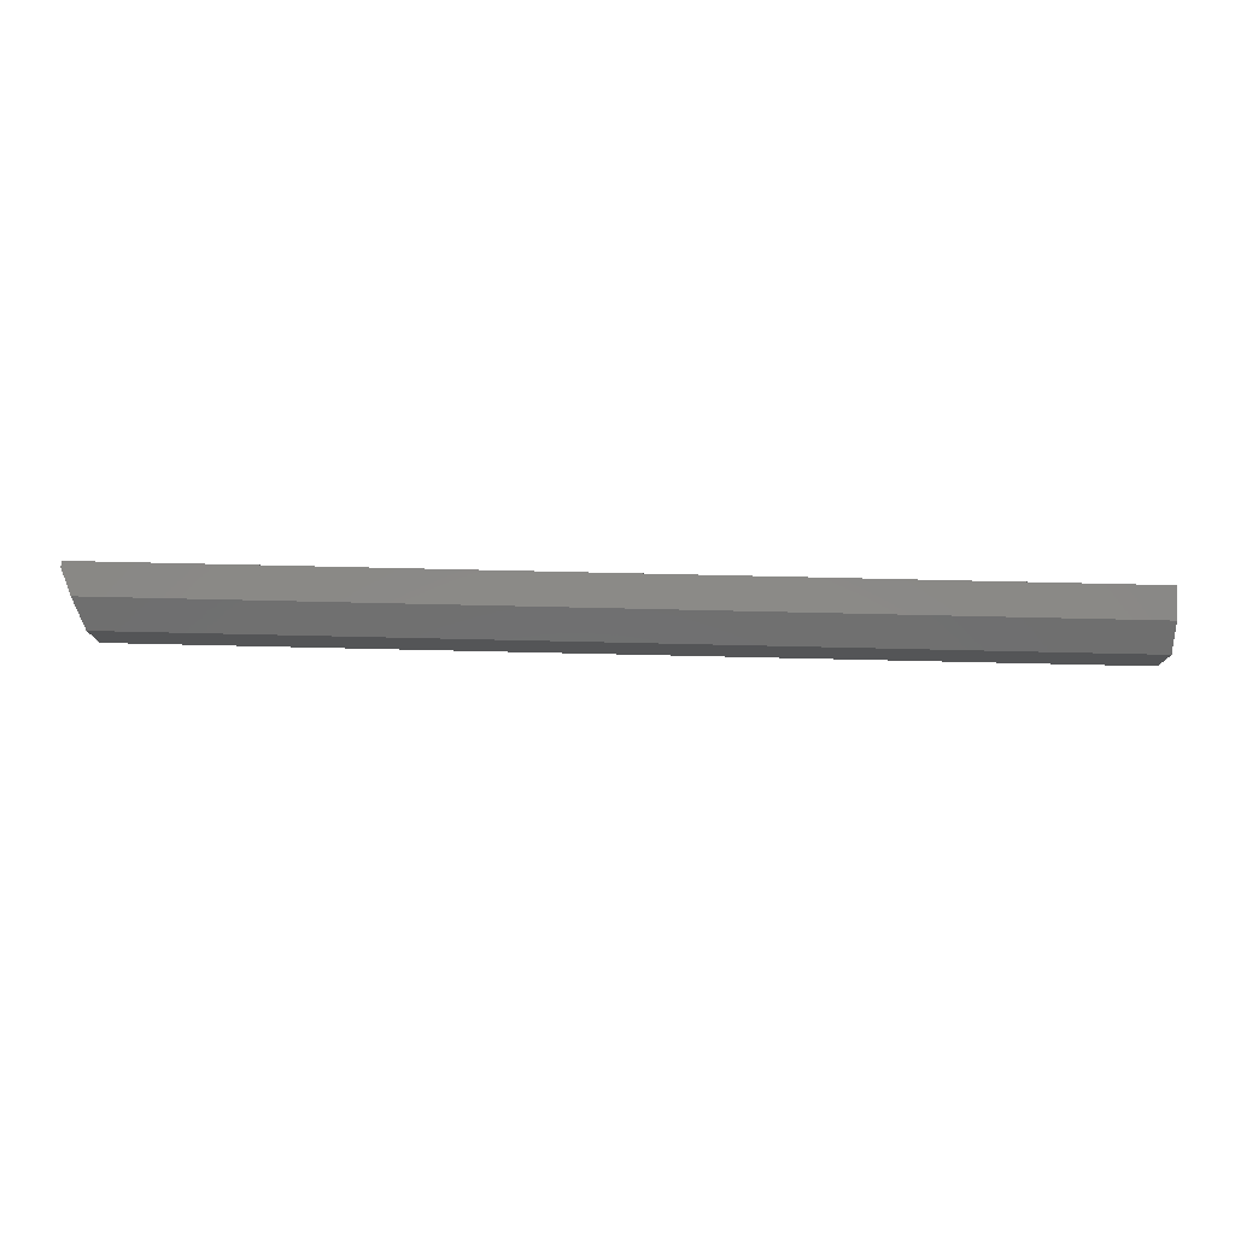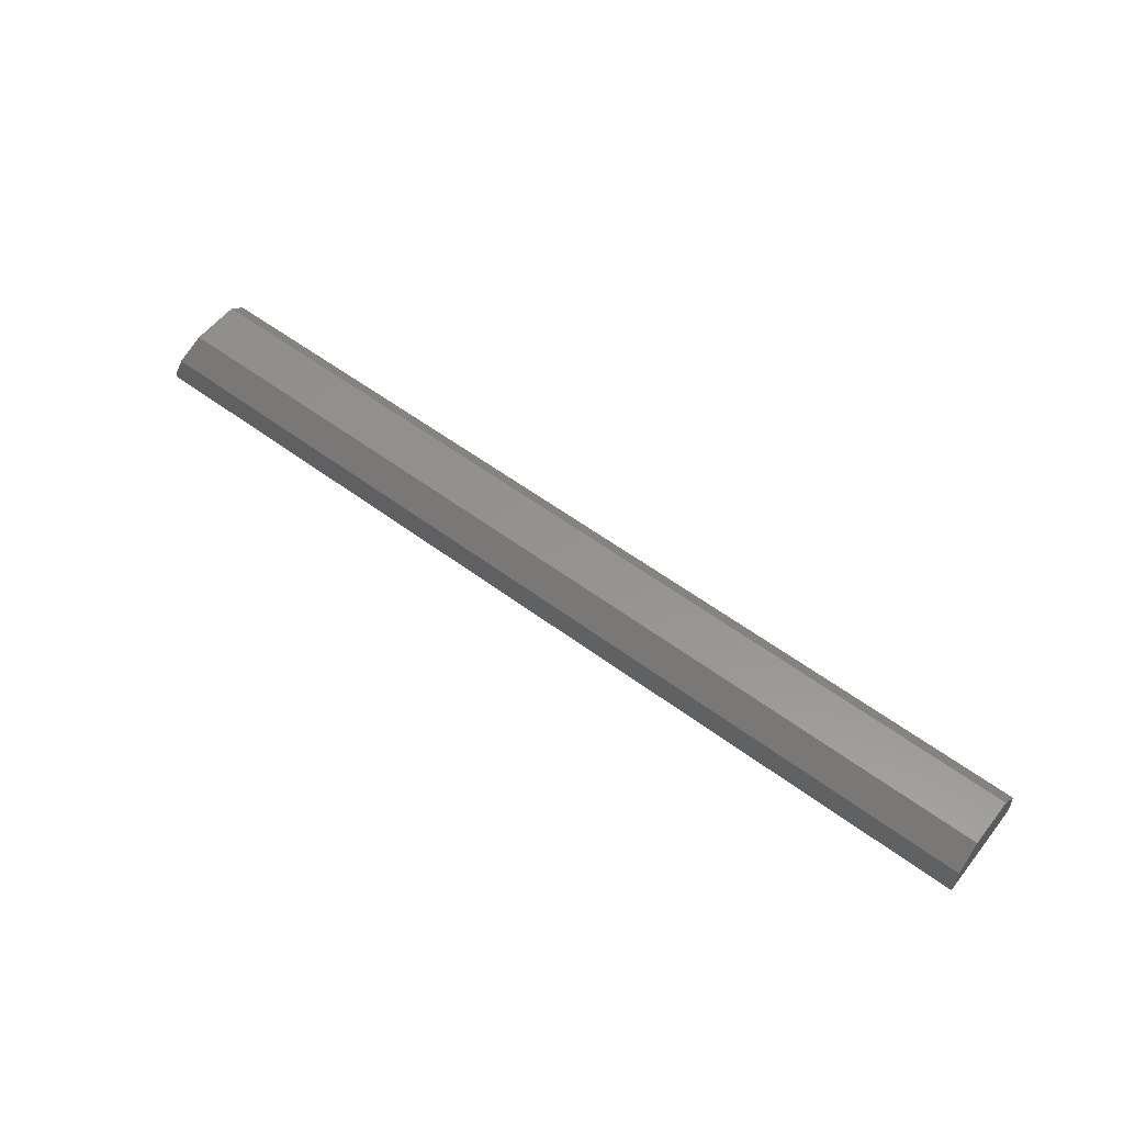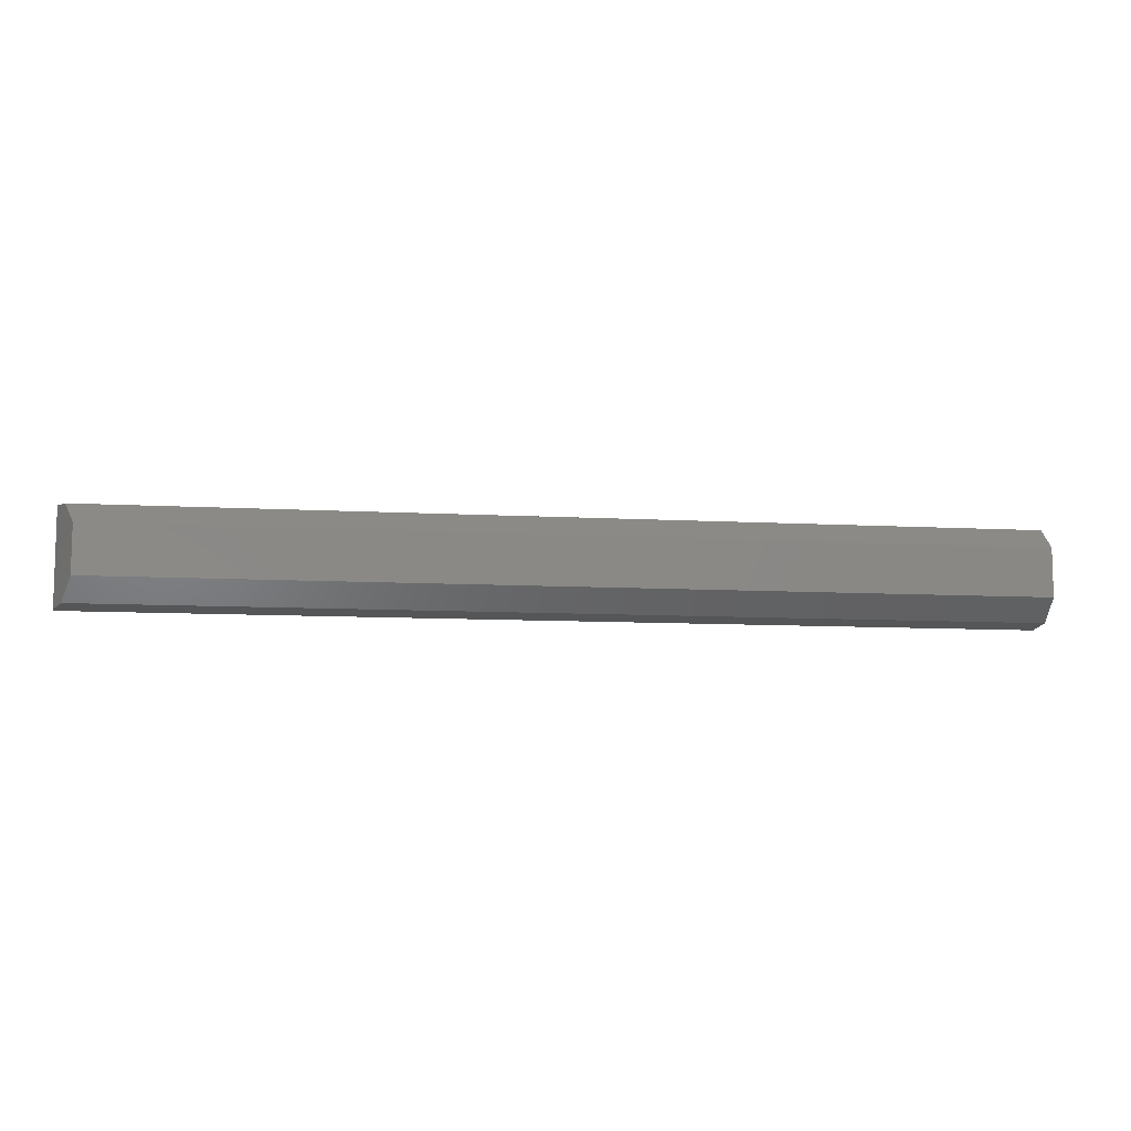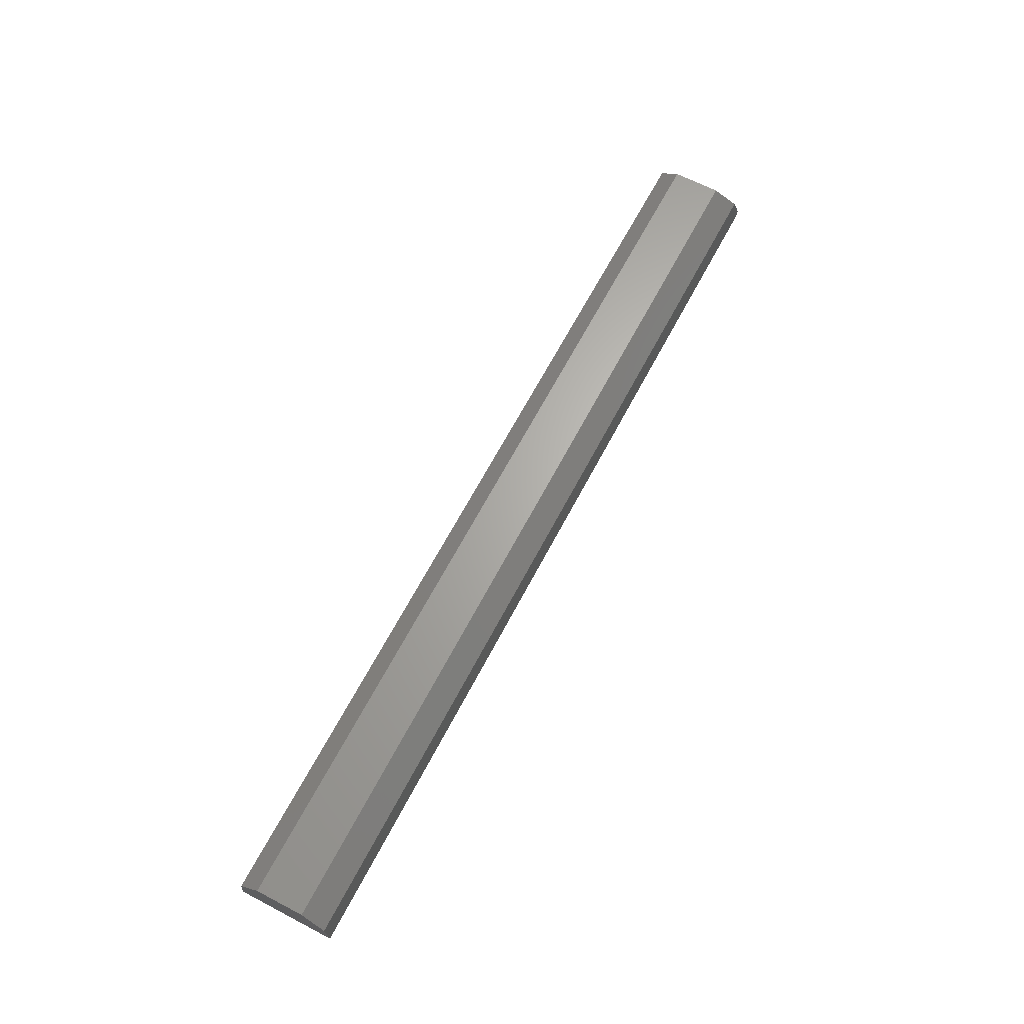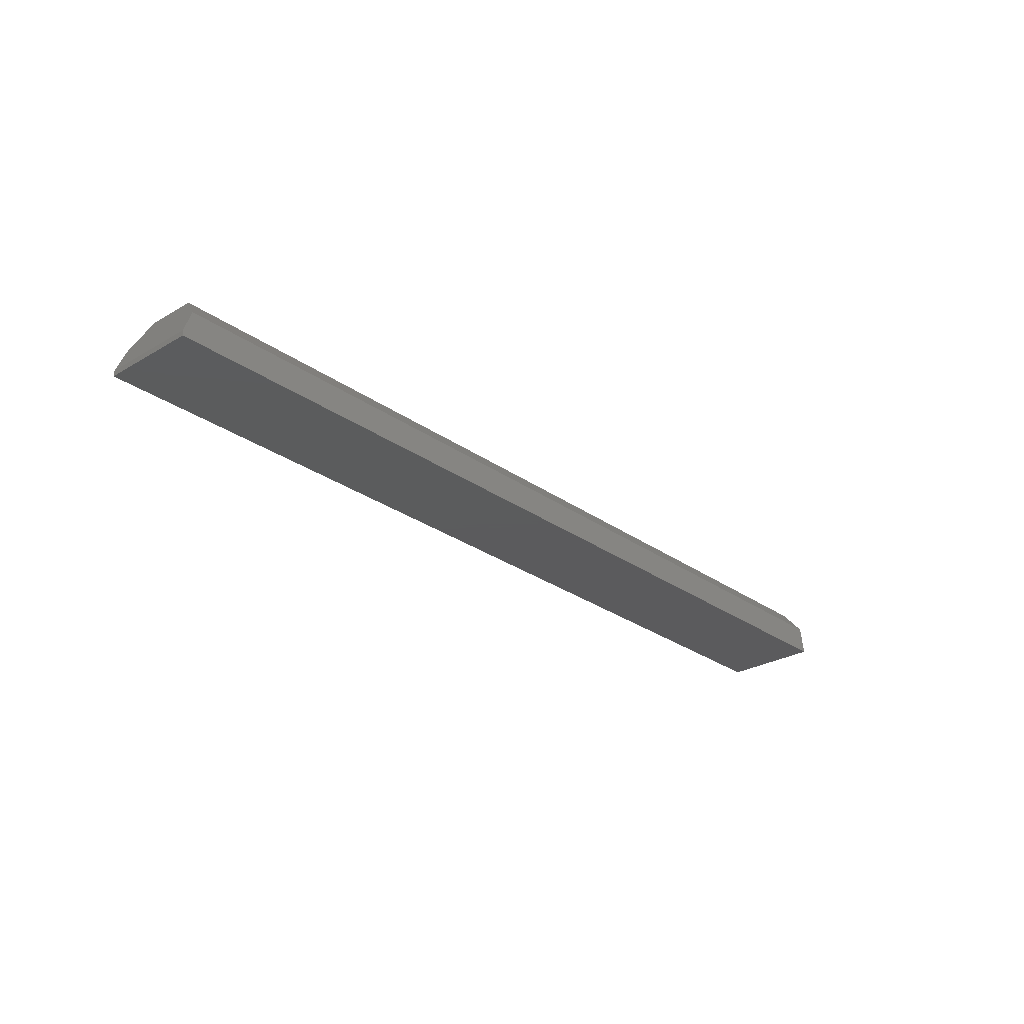
<metadata>
{"format":"stl","ext":"stl","renderer":"f3d","projection":"perspective","resolution":1024,"background":"white","views":[{"elev":77.1,"azim":1.3,"up":"+Y"},{"elev":56.6,"azim":37.8,"up":"+Z"},{"elev":-9.4,"azim":-8.4,"up":"+Y"},{"elev":65.4,"azim":117.7,"up":"+Z"},{"elev":-27.3,"azim":-47.7,"up":"+Z"}]}
</metadata>
<code>
# stl→obj: 18 verts, 32 faces
v 0.01562 0.01933 0.04359
v 0.00773 0.0366 0.02385
v 0 0.03859 0.004523
v 0.01562 -0.01933 0.04359
v 0 -0.03859 0.004523
v 0.00773 -0.0366 0.02385
v 0.01562 0.0004112 0.04359
v 0 -0.03906 0
v 0 0.0004112 -2.417e-18
v 0 0.03906 -4.784e-18
v 0.75 -0.03906 0
v 0.75 -0.0366 0.02385
v 0.75 -0.01933 0.04359
v 0.75 0.0004112 0.04359
v 0.75 0.01933 0.04359
v 0.75 0.0366 0.02385
v 0.75 0.03906 -4.784e-18
v 0.75 0.0004112 -2.417e-18
f 1 2 3
f 4 5 6
f 5 4 3
f 3 4 7
f 3 7 1
f 5 3 8
f 3 9 8
f 10 9 3
f 11 12 8
f 8 12 6
f 8 6 5
f 4 6 13
f 13 6 12
f 7 4 14
f 14 4 13
f 1 7 15
f 15 7 14
f 2 1 16
f 16 1 15
f 16 17 2
f 2 17 10
f 2 10 3
f 15 12 16
f 15 14 12
f 12 14 13
f 12 11 16
f 16 11 18
f 16 18 17
f 9 10 18
f 18 10 17
f 8 9 11
f 11 9 18

</code>
